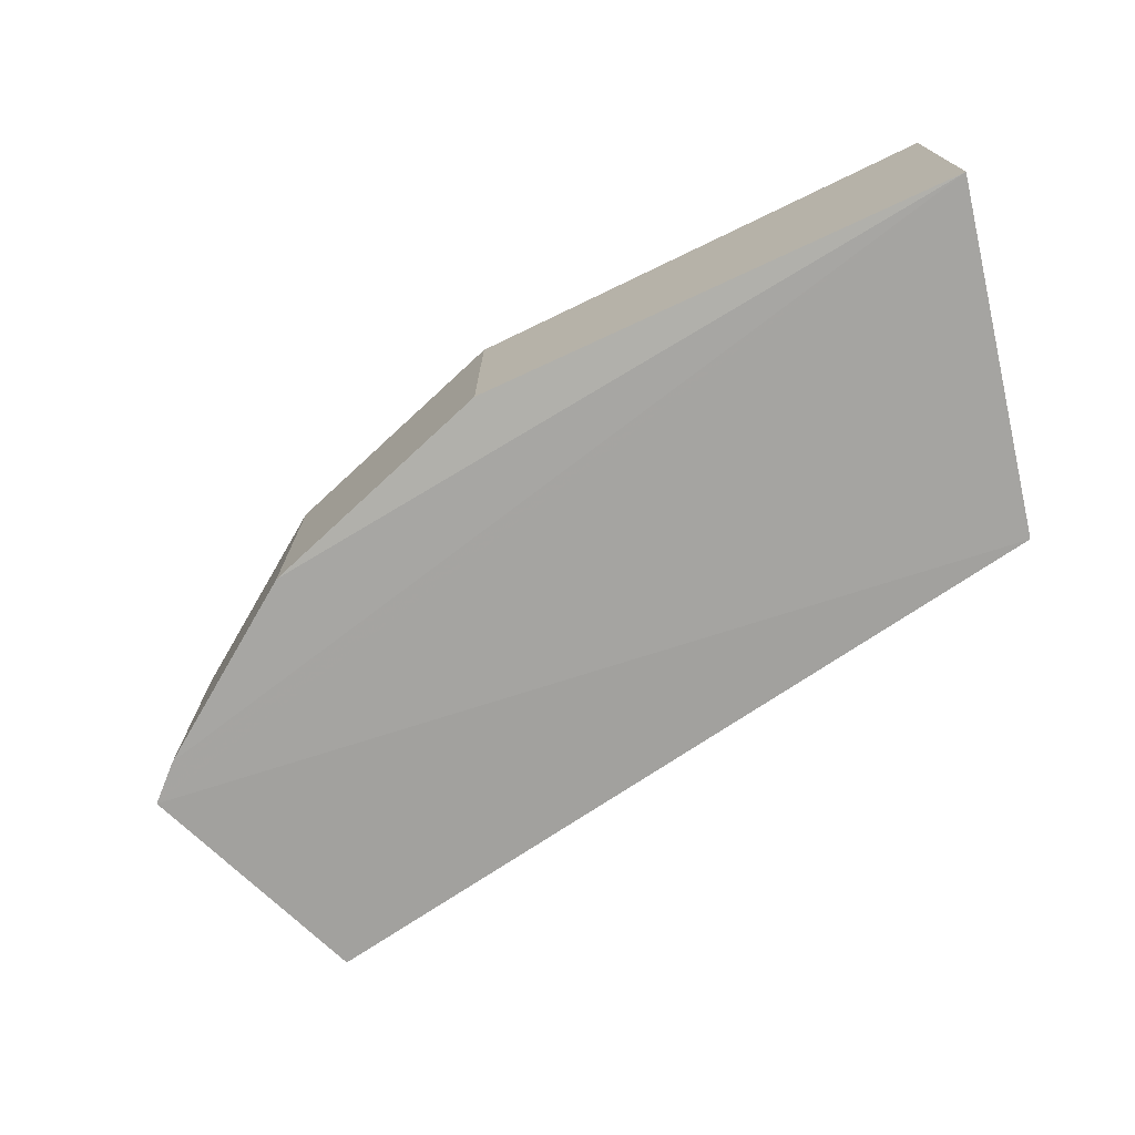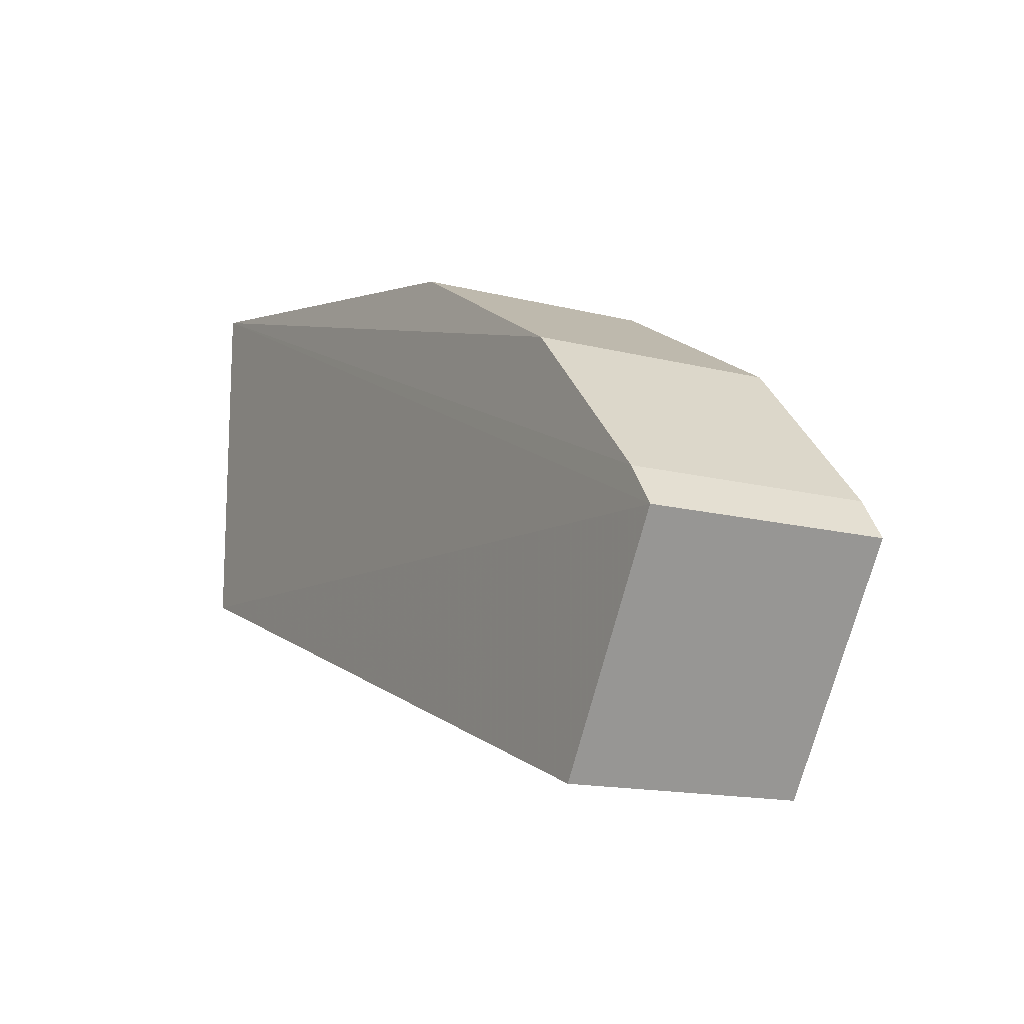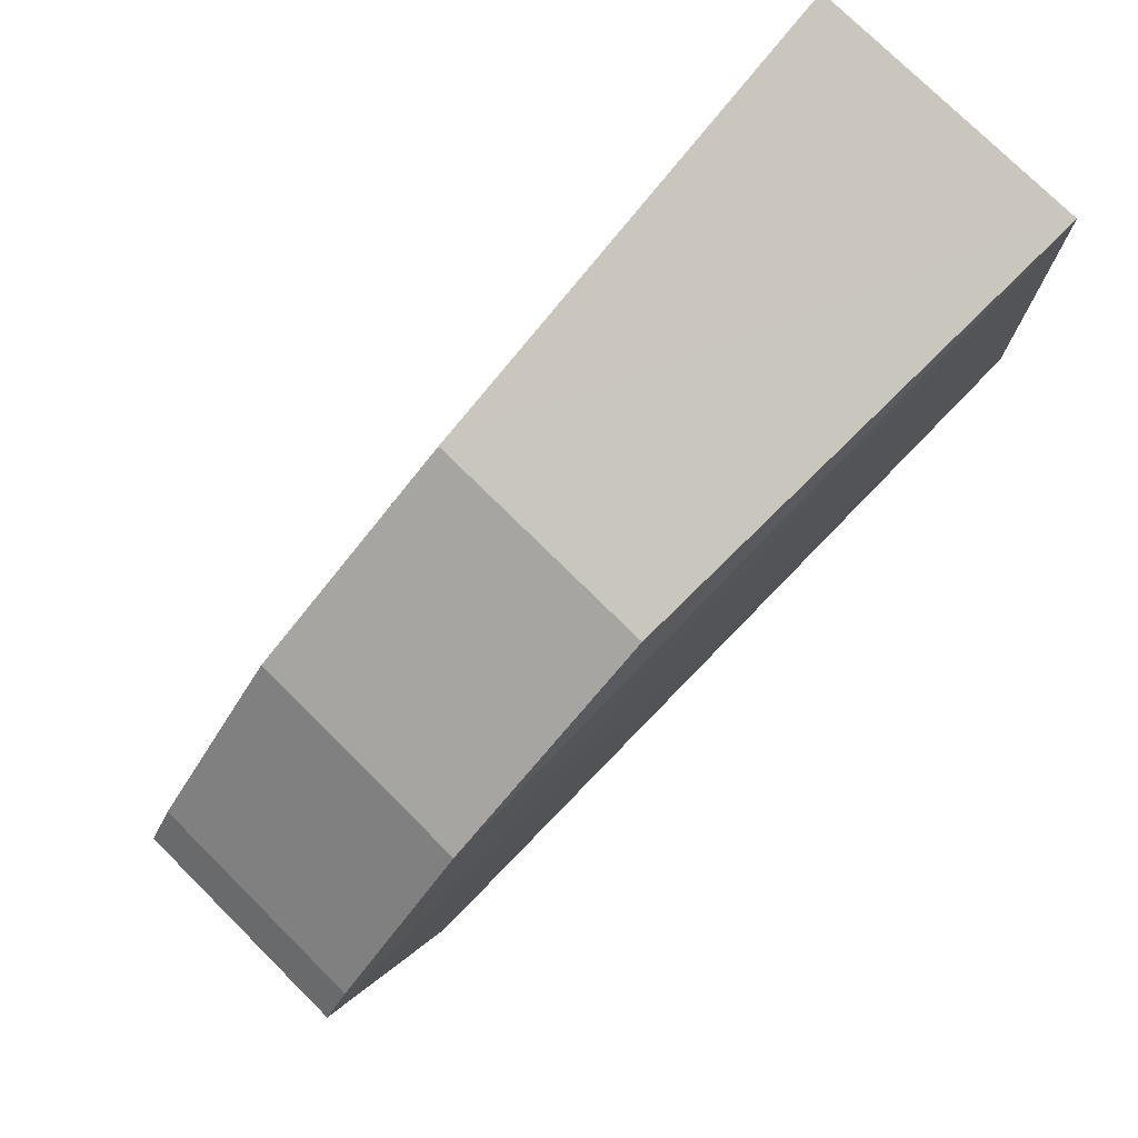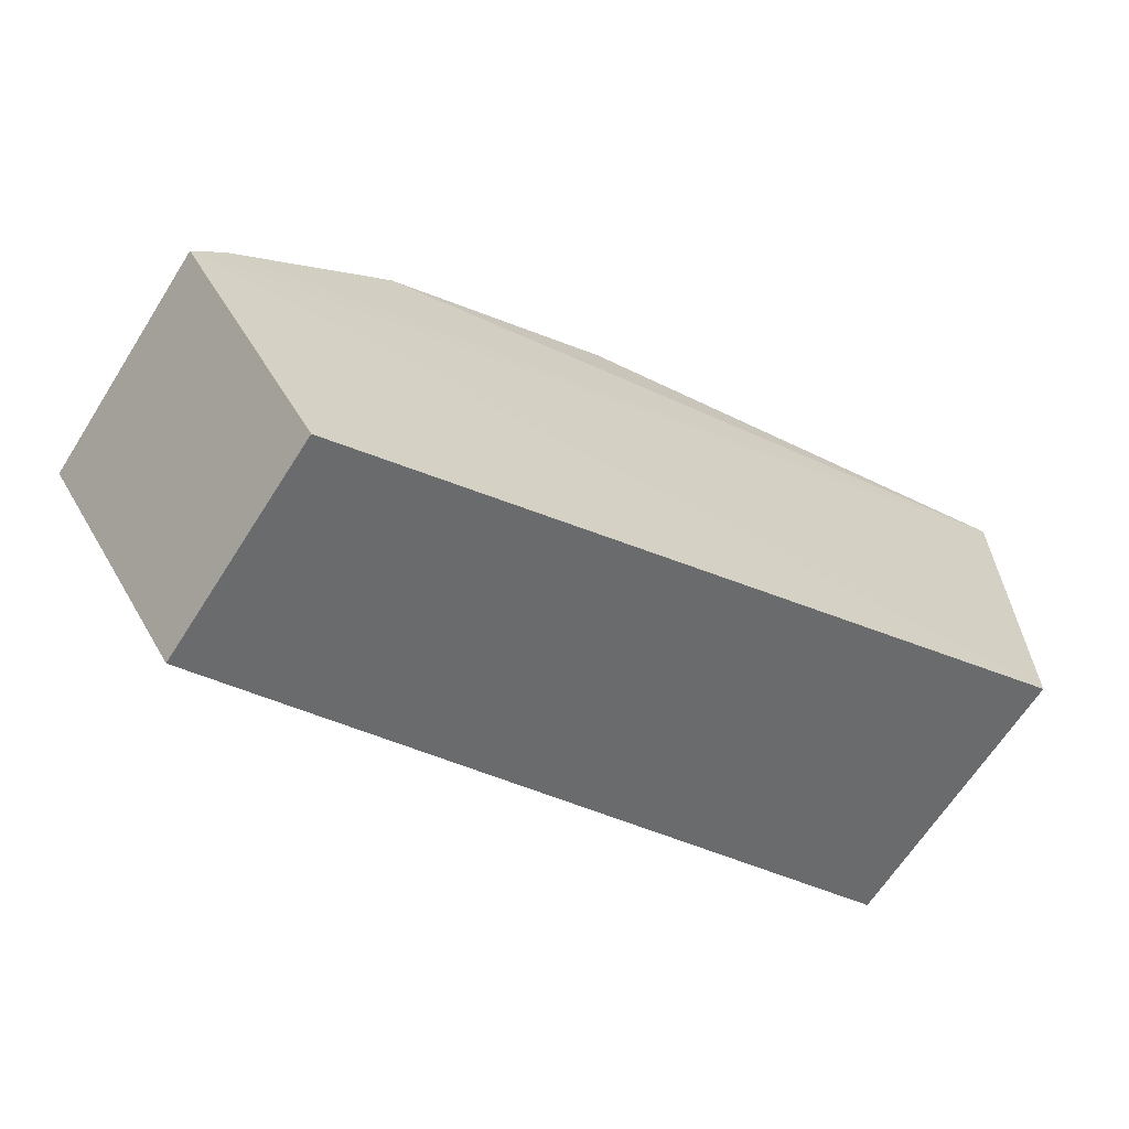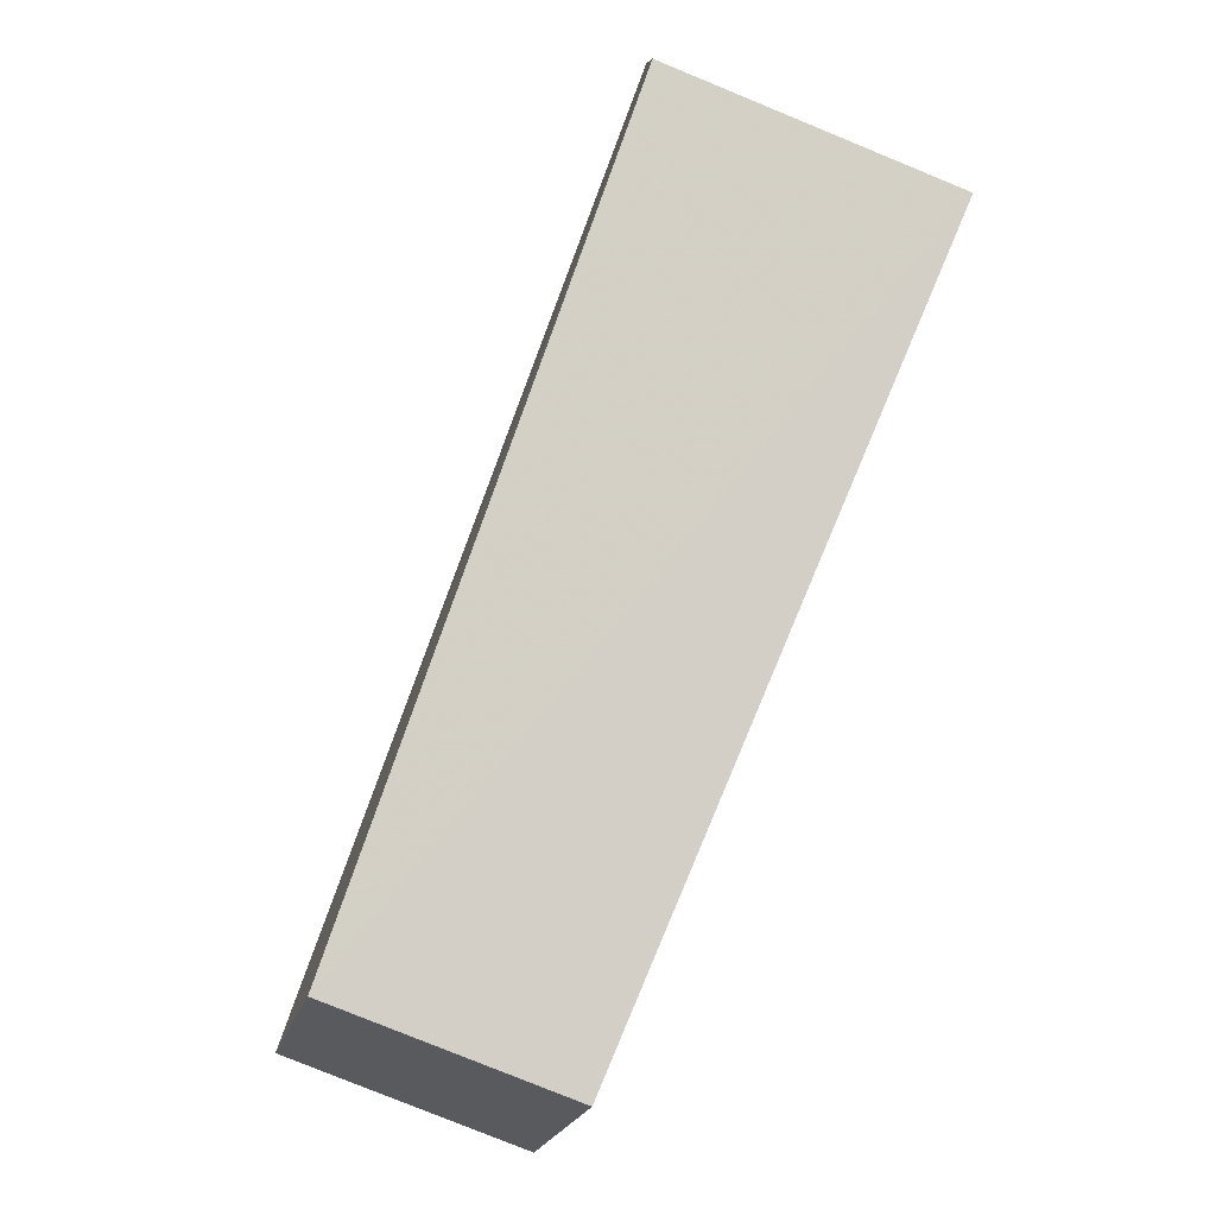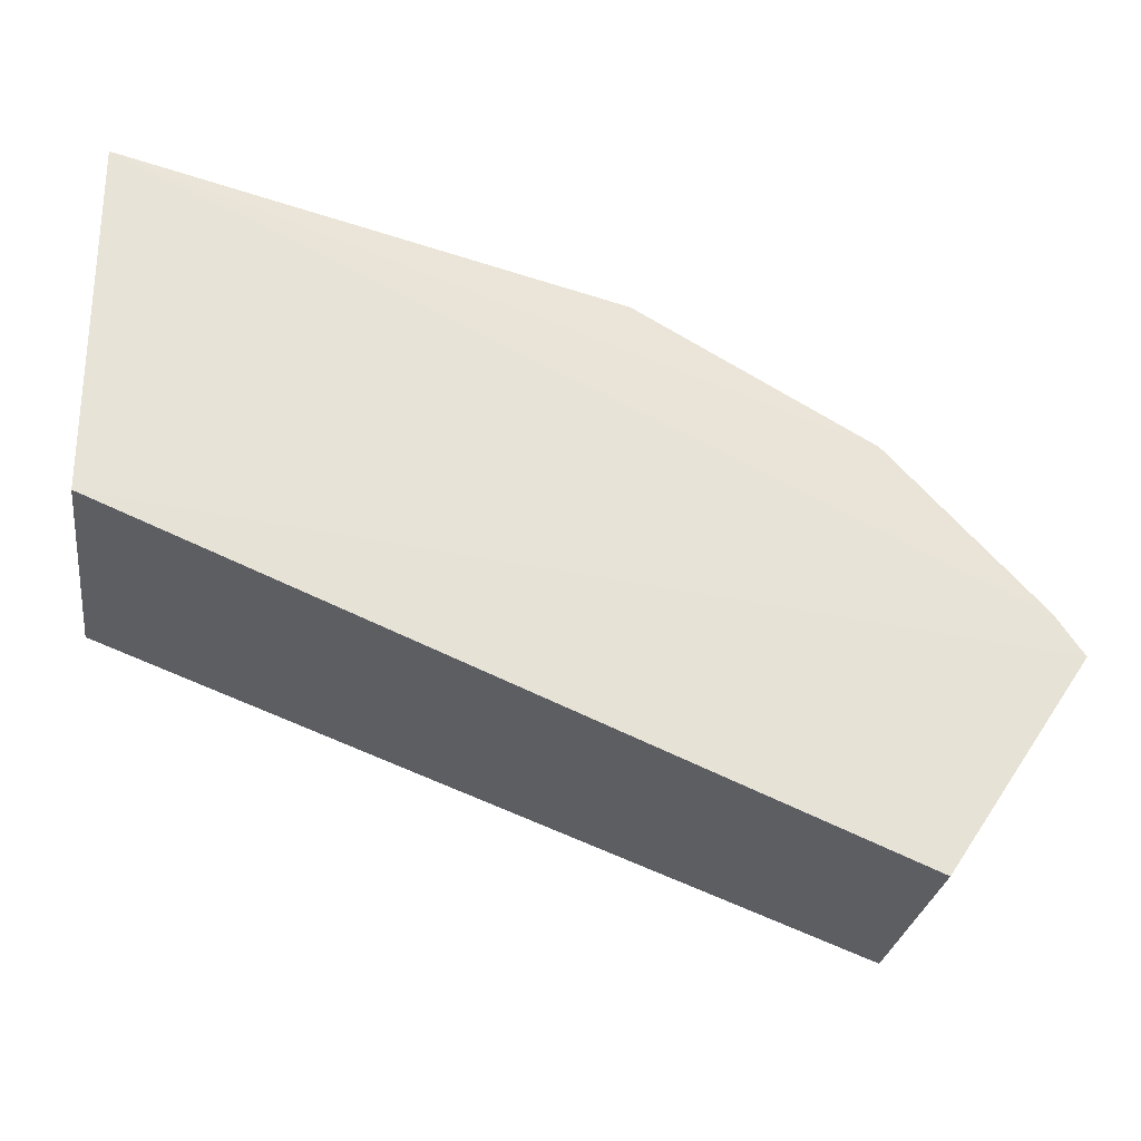
<metadata>
{"format":"obj","ext":"obj","renderer":"f3d","projection":"perspective","resolution":1024,"background":"white","views":[{"elev":-73.7,"azim":12.9,"up":"+Y"},{"elev":-15.0,"azim":-118.6,"up":"+Z"},{"elev":76.2,"azim":-45.3,"up":"+Z"},{"elev":-64.4,"azim":-32.3,"up":"+Z"},{"elev":-78.5,"azim":67.6,"up":"+Z"},{"elev":-27.5,"azim":171.9,"up":"+Z"}]}
</metadata>
<code>
v -0.2197 -0.03574 0.4621
v -0.2197 -0.03574 0.3712
v -0.2195 0.03802 0.3712
v -0.4027 0.03099 0.4012
v -0.4481 -0.03053 0.35
v -0.2195 0.03802 0.4621
v -0.344 -0.0308 0.4349
v -0.4121 -0.03005 0.2956
v -0.4481 0.03053 0.35
v -0.4027 -0.03099 0.4012
v -0.344 0.0308 0.4349
v -0.441 0.03066 0.3602
v -0.4121 0.03005 0.2957
v -0.4411 -0.03065 0.3602
f 5 2 1
f 6 1 2
f 6 2 3
f 8 3 2
f 8 2 5
f 9 6 3
f 10 1 7
f 11 6 4
f 11 10 7
f 11 4 10
f 11 7 1
f 11 1 6
f 12 4 6
f 12 6 9
f 12 10 4
f 12 9 5
f 13 9 3
f 13 3 8
f 13 8 5
f 13 5 9
f 14 5 1
f 14 1 10
f 14 12 5
f 14 10 12

</code>
